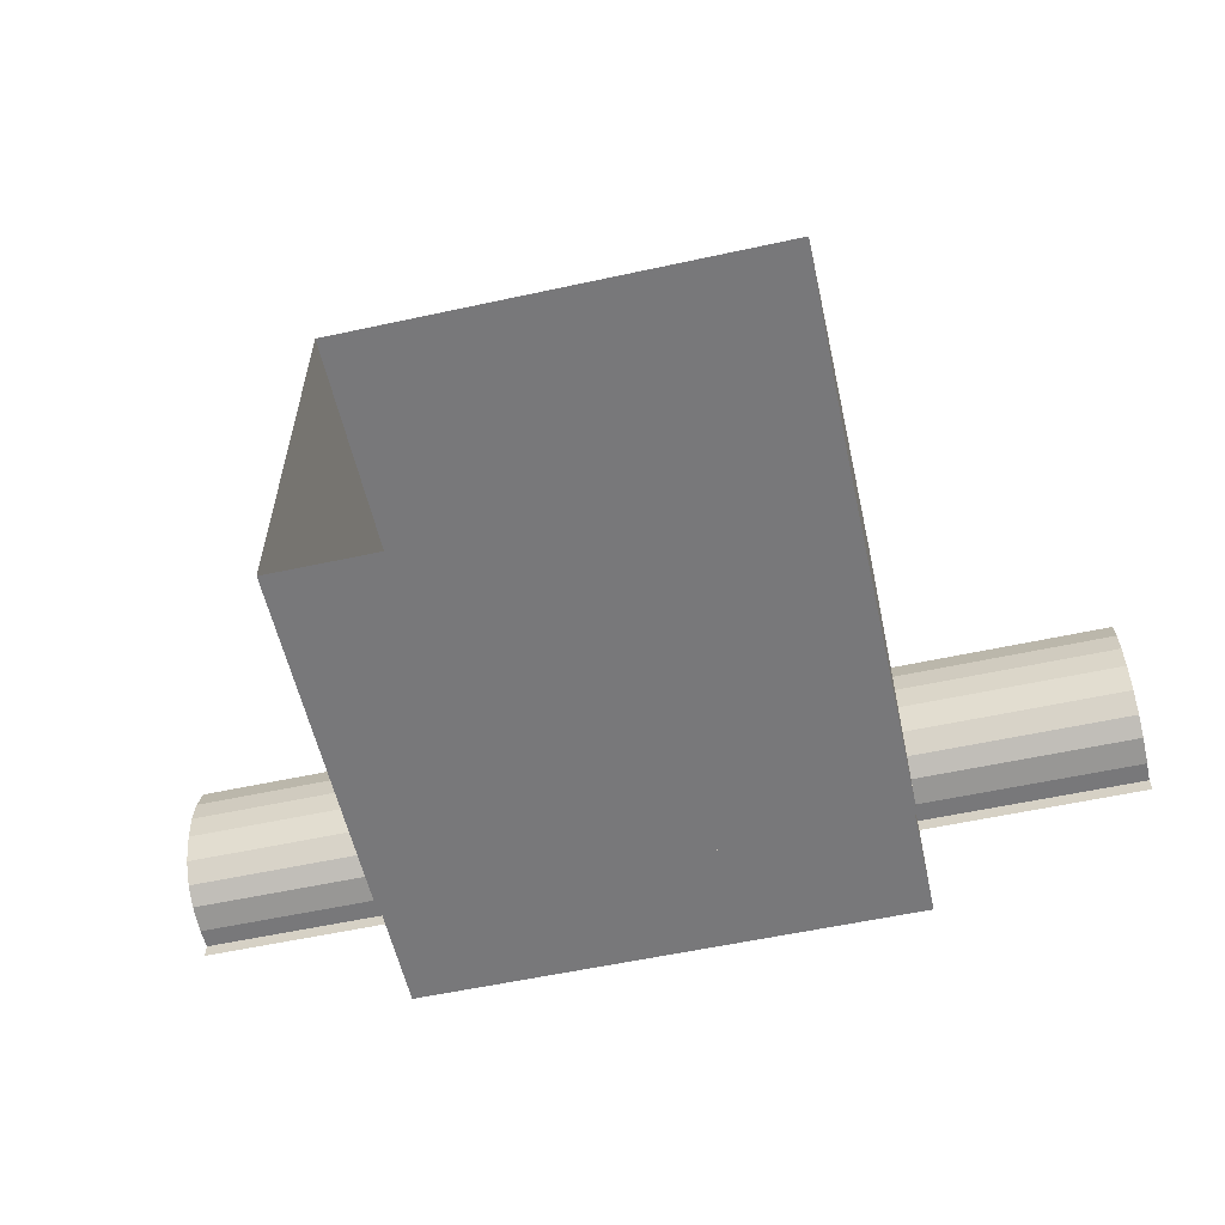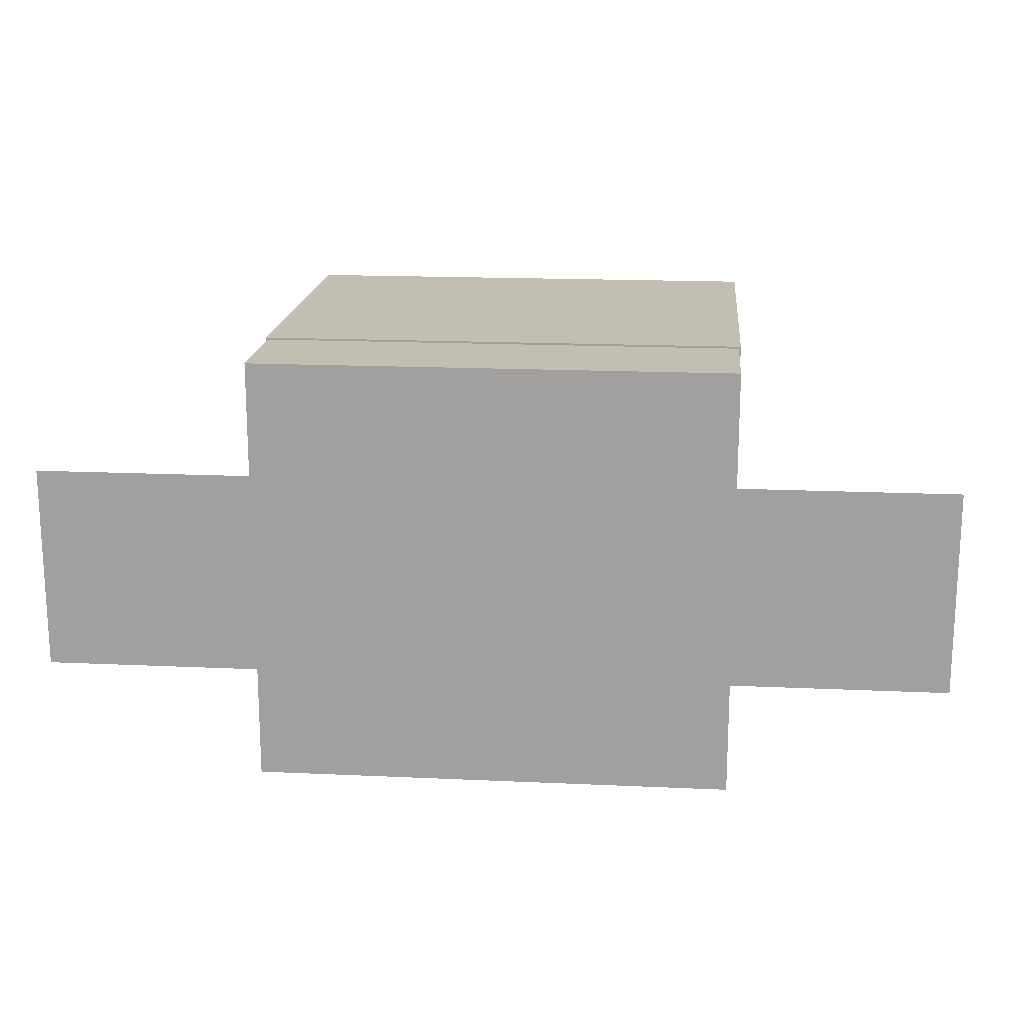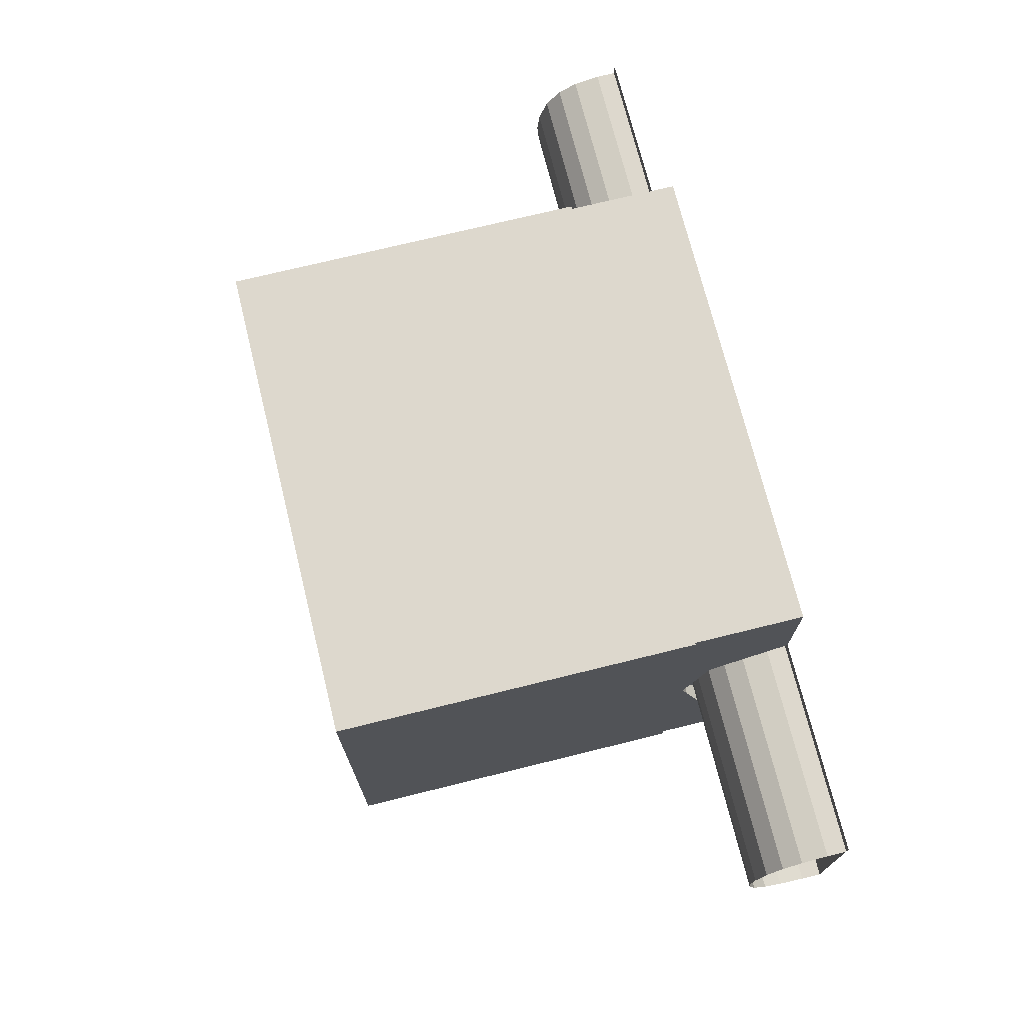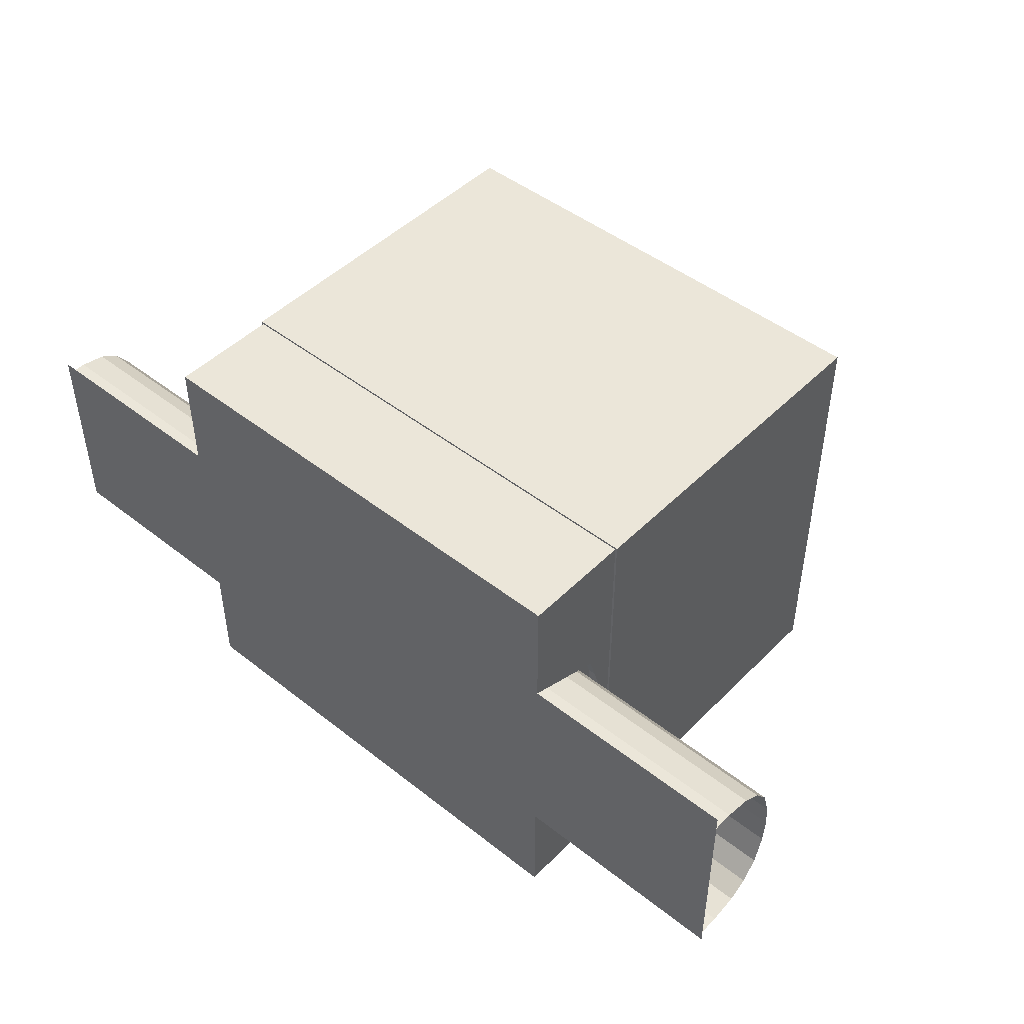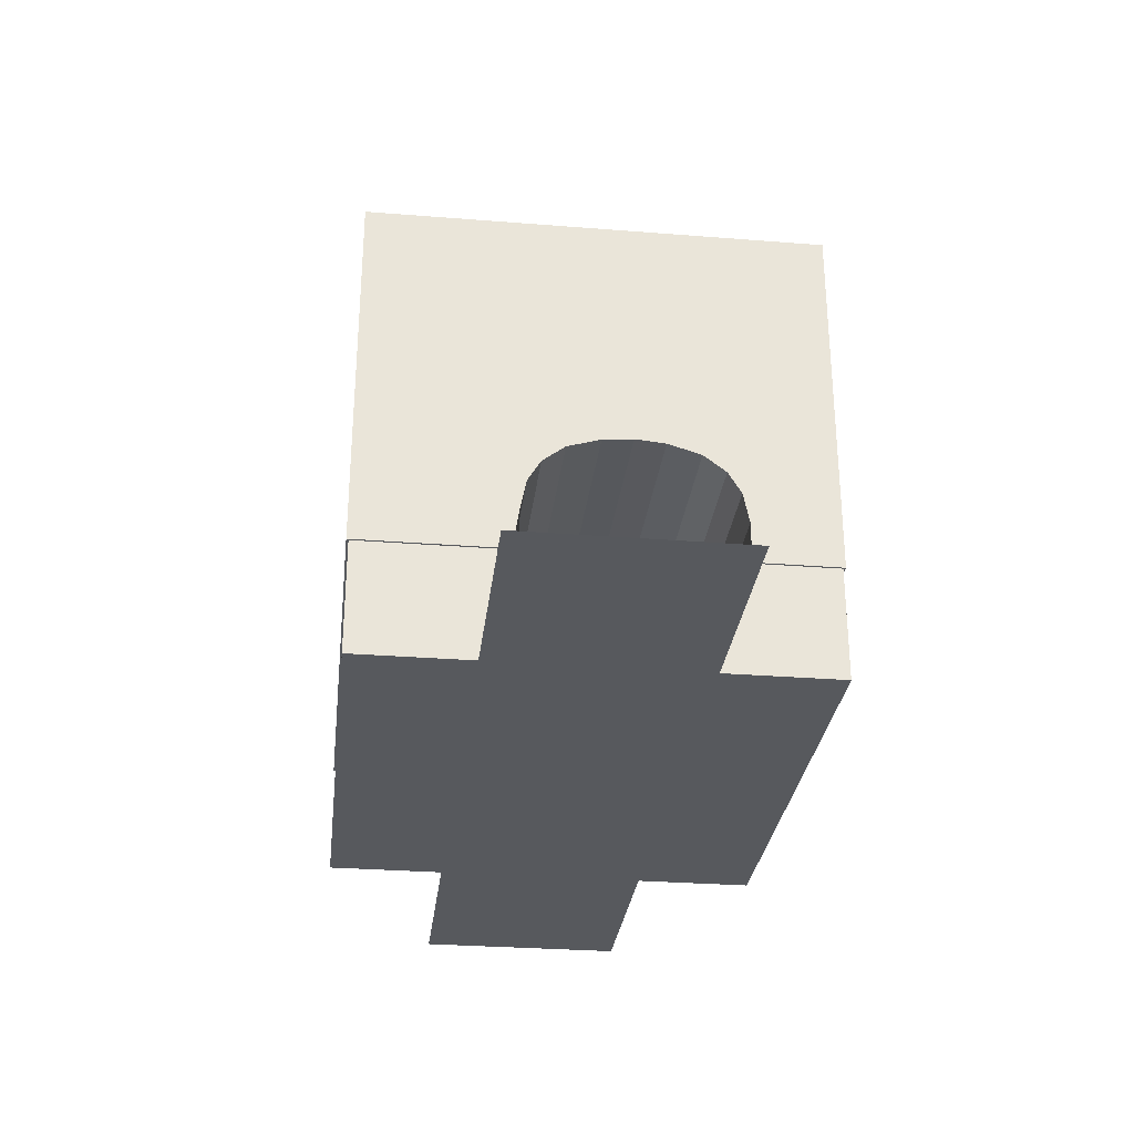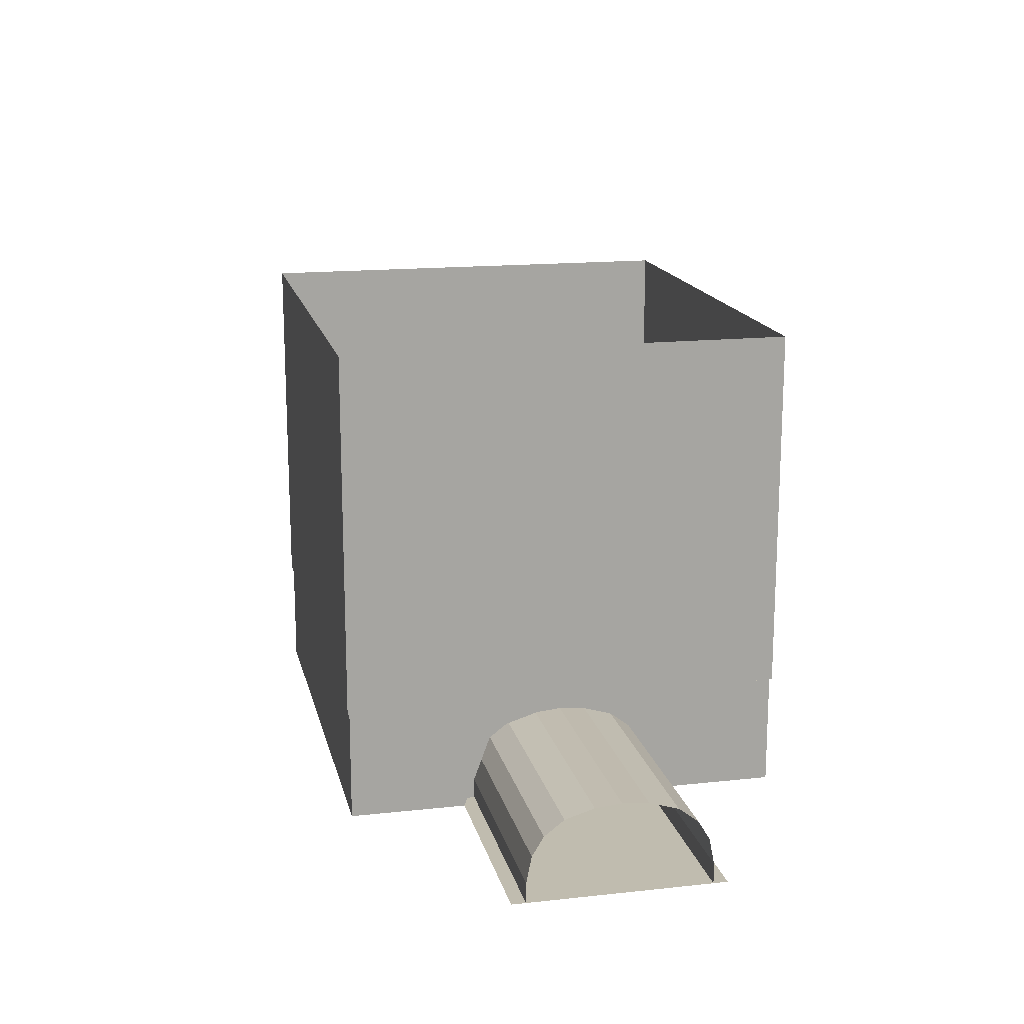
<metadata>
{"format":"obj","ext":"obj","renderer":"f3d","projection":"perspective","resolution":1024,"background":"white","views":[{"elev":-57.5,"azim":-167.3,"up":"+Z"},{"elev":17.3,"azim":5.2,"up":"+Z"},{"elev":72.2,"azim":-103.9,"up":"+Z"},{"elev":46.8,"azim":41.7,"up":"+Z"},{"elev":-29.7,"azim":-96.6,"up":"+Y"},{"elev":16.3,"azim":77.4,"up":"+Y"}]}
</metadata>
<code>
o object_static_bridgeRoomWallBottom_Cube.009
v 22.8 -13.23 20.23
v 22.8 -13.23 -23.44
v -25.26 -13.23 20.03
v 22.6 -13.23 20.03
v 22.6 -13.23 -23.24
v -25.26 -24.16 20.03
v 22.6 -24.16 20.03
v 22.6 -24.16 -23.24
v -25.46 -13.23 20.23
v -25.46 -13.23 -23.44
v -25.26 -13.23 -23.24
v -25.26 -24.16 -23.24
v -25.46 -13.23 -1.605
v -25.46 -13.23 -8.523
v -25.26 -13.23 -8.465
v -25.26 -16.14 -8.918
v -25.46 -13.23 -10.54
v -25.26 -13.23 -10.47
v -25.26 -13.23 -1.605
v -25.46 -13.23 5.312
v -25.26 -13.23 5.255
v -25.26 -16.14 5.707
v -25.46 -13.23 7.332
v -25.26 -13.23 7.262
v 22.8 -13.23 -1.605
v 22.8 -13.23 -8.523
v 22.6 -13.23 -8.465
v 22.6 -16.14 -8.918
v 22.8 -13.23 -10.54
v 22.6 -13.23 -10.47
v 22.6 -13.23 -1.605
v 22.8 -13.23 5.312
v 22.6 -13.23 5.255
v 22.6 -16.14 5.707
v 22.8 -13.23 7.332
v 22.6 -13.23 7.262
v -25.26 -13.87 -1.605
v -25.26 -24.16 8.638
v -25.46 22.35 -1.605
v -25.46 22.35 -23.44
v 22.8 22.35 -23.44
v -25.46 22.35 20.23
v 22.8 22.35 20.23
v 22.8 22.35 -1.605
v -46.82 -17.77 -8.845
v -46.82 -16.31 -6.948
v -46.82 -15.47 -4.15
v -46.82 -15.25 -1.605
v -25.26 -21.89 -11.85
v -46.82 -19.61 -9.955
v -46.82 -22.19 -10.47
v -46.82 -24.16 -10.47
v -46.82 -17.77 5.634
v -46.82 -16.31 3.737
v -46.82 -15.47 0.9398
v -46.82 -19.61 6.744
v -46.82 -22.19 7.262
v -46.82 -24.16 7.262
v -25.26 -18.9 -11.25
v -25.26 -18.9 8.04
v -23.5 -24.16 8.638
v -23.5 -18.9 8.04
v -23.5 -22.19 7.262
v -23.5 -16.78 6.758
v -23.5 -14.12 1.335
v -23.5 -16.31 3.737
v -23.5 -24.16 -10.47
v -23.5 -18.9 -11.25
v -23.5 -22.19 -10.47
v -23.5 -16.78 -9.969
v -23.5 -16.31 -6.948
v -23.5 -13.87 -1.605
v -23.5 -14.12 -4.545
v -23.5 -24.16 7.262
v -23.5 -21.89 8.638
v -23.5 -19.61 6.744
v -23.5 -17.77 5.634
v -23.5 -15.1 4.567
v -23.5 -15.47 0.9398
v -23.5 -15.25 -1.605
v -23.5 -24.16 -11.85
v -23.5 -21.89 -11.85
v -23.5 -19.61 -9.955
v -23.5 -17.77 -8.845
v -23.5 -15.1 -7.777
v -23.5 -15.47 -4.15
v -25.26 -14.12 -4.545
v -25.26 -15.1 -7.777
v -25.26 -16.78 -9.969
v -25.26 -24.16 -11.85
v -25.26 -15.1 4.567
v -25.26 -14.12 1.335
v -25.26 -16.78 6.758
v -25.26 -21.89 8.638
v 44.16 -17.77 -8.845
v 44.16 -16.31 -6.948
v 44.16 -15.47 -4.15
v 44.16 -15.25 -1.605
v 22.6 -21.89 -11.85
v 44.16 -19.61 -9.955
v 44.16 -22.19 -10.47
v 44.16 -24.16 -10.47
v 44.16 -17.77 5.635
v 44.16 -16.31 3.737
v 44.16 -15.47 0.9398
v 44.16 -19.61 6.744
v 44.16 -22.19 7.262
v 44.16 -24.16 7.262
v 22.6 -13.87 -1.605
v 22.6 -18.9 -11.25
v 22.6 -18.9 8.04
v 22.6 -24.16 8.638
v 20.84 -24.16 8.638
v 20.84 -18.9 8.04
v 20.84 -22.19 7.262
v 20.84 -16.78 6.758
v 20.84 -14.12 1.335
v 20.84 -16.31 3.737
v 20.84 -24.16 -10.47
v 20.84 -18.9 -11.25
v 20.84 -22.19 -10.47
v 20.84 -16.78 -9.969
v 20.84 -16.31 -6.948
v 20.84 -13.87 -1.605
v 20.84 -14.12 -4.545
v 20.84 -24.16 7.262
v 20.84 -21.89 8.638
v 20.84 -19.61 6.744
v 20.84 -17.77 5.634
v 20.84 -15.1 4.567
v 20.84 -15.47 0.9398
v 20.84 -15.25 -1.605
v 20.84 -24.16 -11.85
v 20.84 -21.89 -11.85
v 20.84 -19.61 -9.955
v 20.84 -17.77 -8.845
v 20.84 -15.1 -7.777
v 20.84 -15.47 -4.15
v 22.6 -14.12 -4.545
v 22.6 -15.1 -7.777
v 22.6 -16.78 -9.969
v 22.6 -24.16 -11.85
v 22.6 -15.1 4.567
v 22.6 -14.12 1.335
v 22.6 -16.78 6.758
v 22.6 -21.89 8.638
v 22.6 -24.16 -11.85
v 22.6 -13.87 -1.605
v 22.6 -24.16 8.638
v -25.26 -24.16 8.638
v -25.26 -13.87 -1.605
v -25.26 -24.16 -11.85
v -46.82 -24.16 8.638
v -46.82 -24.16 -11.85
v 44.16 -24.16 -11.85
v 44.16 -24.16 8.638
f 17 18 11 10
f 39 42 9 23
f 9 42 43 1
f 10 2 41 40
f 2 10 11 5
f 9 1 4 3
f 5 11 12 8
f 3 4 7 6
f 9 3 24 23
f 3 6 150 24
f 18 152 12 11
f 39 13 14
f 19 37 16 15
f 13 19 15 14
f 39 14 17
f 14 15 18 17
f 15 16 152 18
f 40 39 17 10
f 39 20 13
f 19 21 22 37
f 13 20 21 19
f 39 23 20
f 20 23 24 21
f 21 24 150 22
f 29 2 5 30
f 44 35 1 43
f 1 35 36 4
f 4 36 149 7
f 30 5 8 142
f 44 26 25
f 31 27 28 109
f 25 26 27 31
f 44 29 26
f 26 29 30 27
f 27 30 142 28
f 41 2 29 44
f 44 25 32
f 31 109 34 33
f 25 31 33 32
f 44 32 35
f 32 33 36 35
f 33 34 149 36
f 67 81 82 69
f 82 68 83 69
f 68 70 84 83
f 70 85 71 84
f 85 73 86 71
f 73 72 80 86
f 72 65 79 80
f 65 78 66 79
f 78 64 77 66
f 77 64 62 76
f 76 62 75 63
f 74 63 75 61
f 94 38 61 75
f 60 94 75 62
f 91 93 64 78
f 89 88 85 70
f 92 91 78 65
f 88 87 73 85
f 87 151 72 73
f 90 49 82 81
f 151 92 65 72
f 59 89 70 68
f 49 59 68 82
f 93 60 62 64
f 83 50 51 69
f 80 48 47 86
f 71 46 45 84
f 86 47 46 71
f 69 51 52 67
f 84 45 50 83
f 76 63 57 56
f 80 79 55 48
f 66 77 53 54
f 79 66 54 55
f 63 74 58 57
f 77 76 56 53
f 119 121 134 133
f 134 121 135 120
f 120 135 136 122
f 122 136 123 137
f 137 123 138 125
f 125 138 132 124
f 124 132 131 117
f 117 131 118 130
f 130 118 129 116
f 129 128 114 116
f 128 115 127 114
f 126 113 127 115
f 146 127 113 112
f 111 114 127 146
f 143 130 116 145
f 141 122 137 140
f 144 117 130 143
f 140 137 125 139
f 139 125 124 148
f 147 133 134 99
f 148 124 117 144
f 110 120 122 141
f 99 134 120 110
f 145 116 114 111
f 135 121 101 100
f 132 138 97 98
f 123 136 95 96
f 138 123 96 97
f 121 119 102 101
f 136 135 100 95
f 128 106 107 115
f 132 98 105 131
f 118 104 103 129
f 131 105 104 118
f 115 107 108 126
f 129 103 106 128
f 150 6 7 149
f 8 12 152 142
f 149 142 152 150
f 150 152 154 153
f 142 149 156 155

</code>
